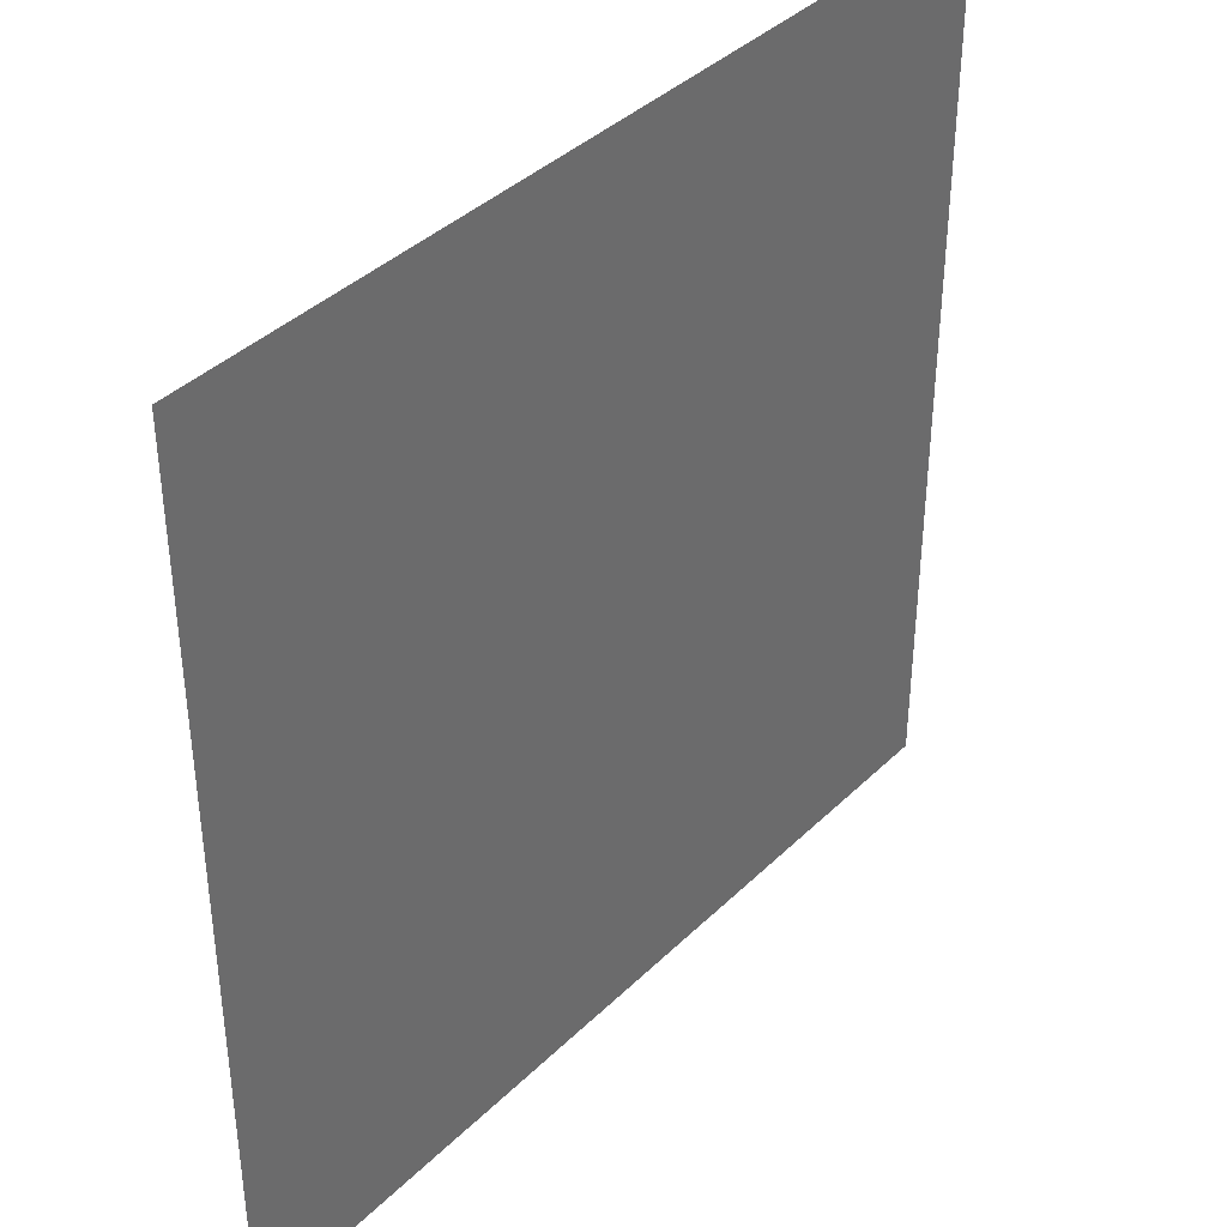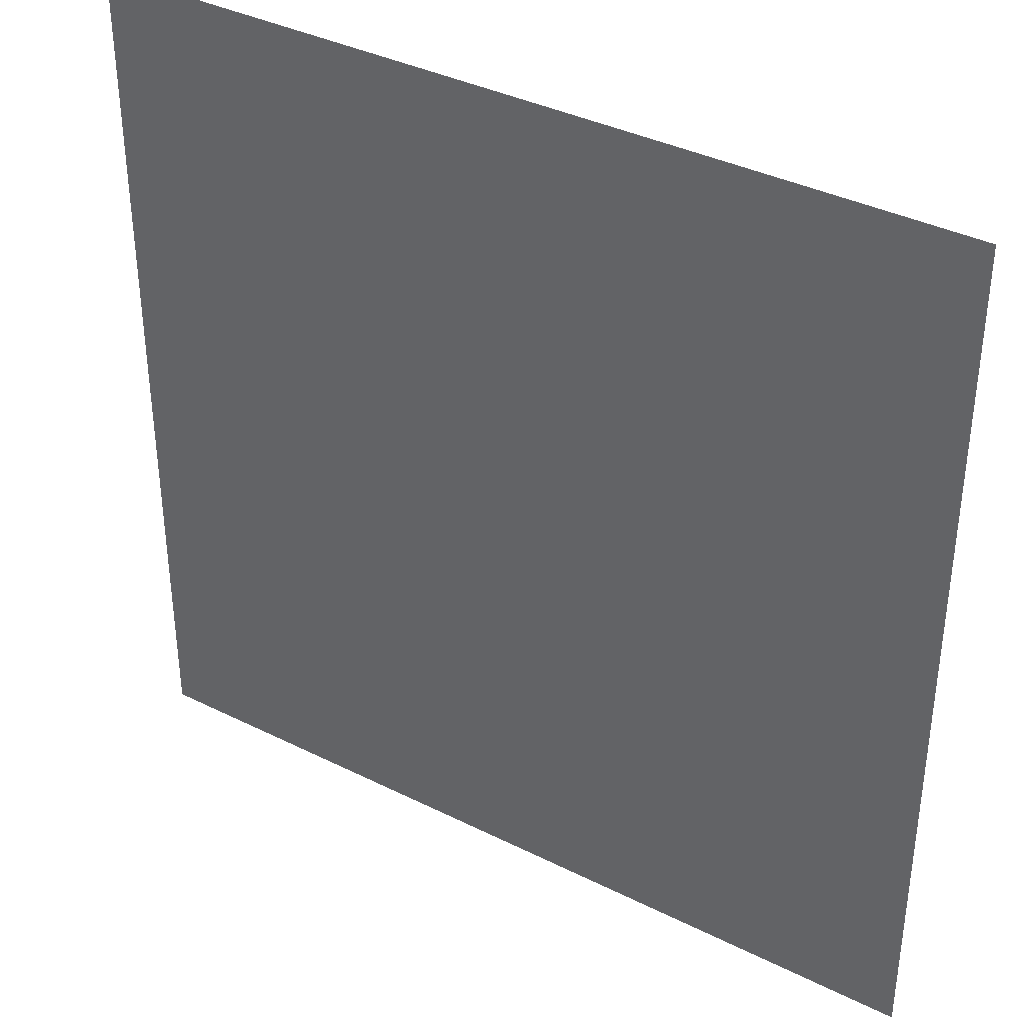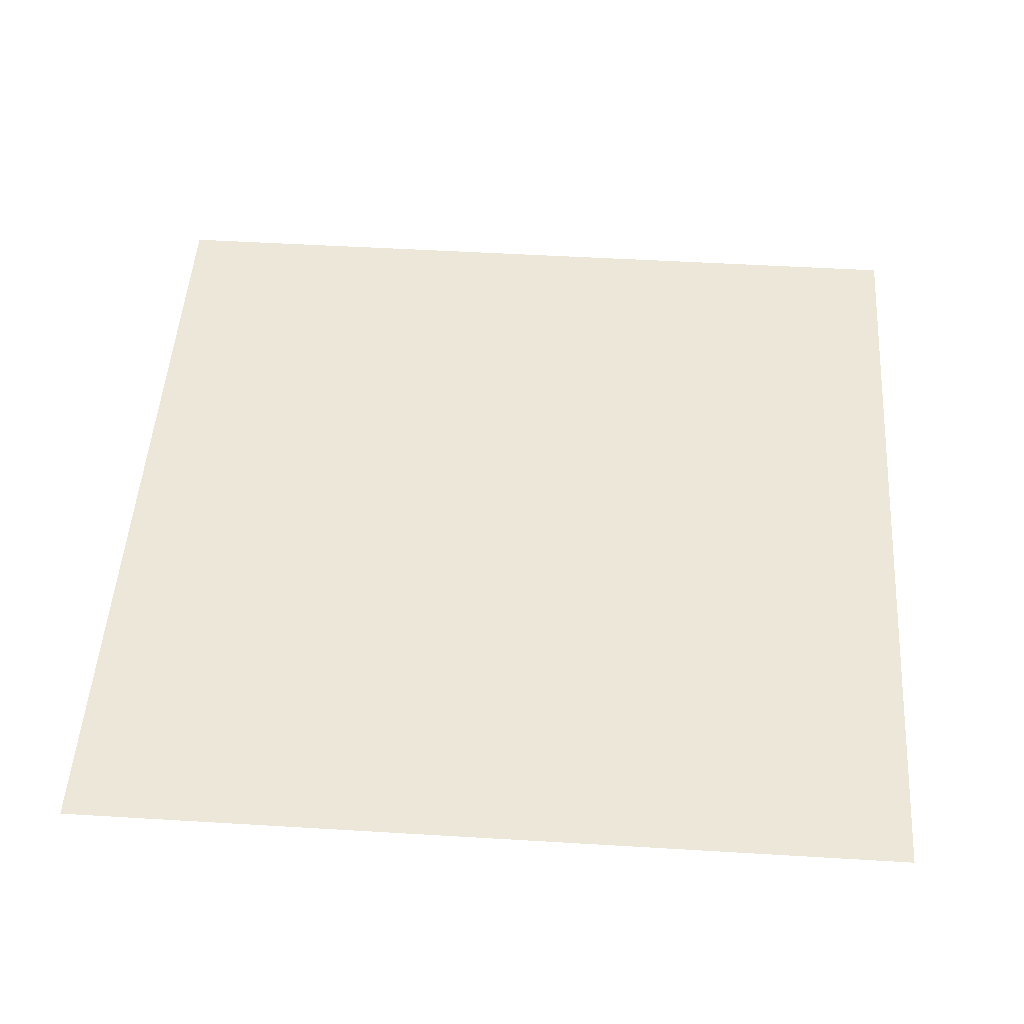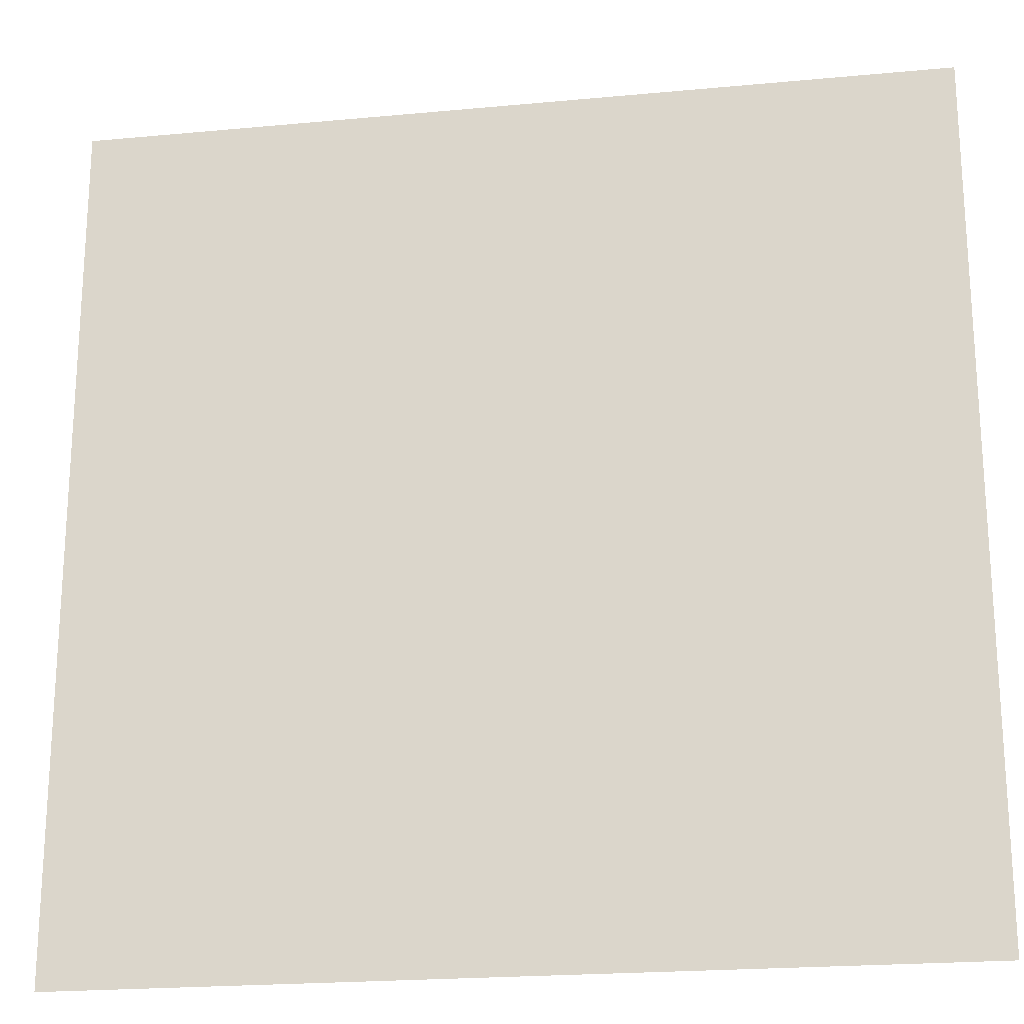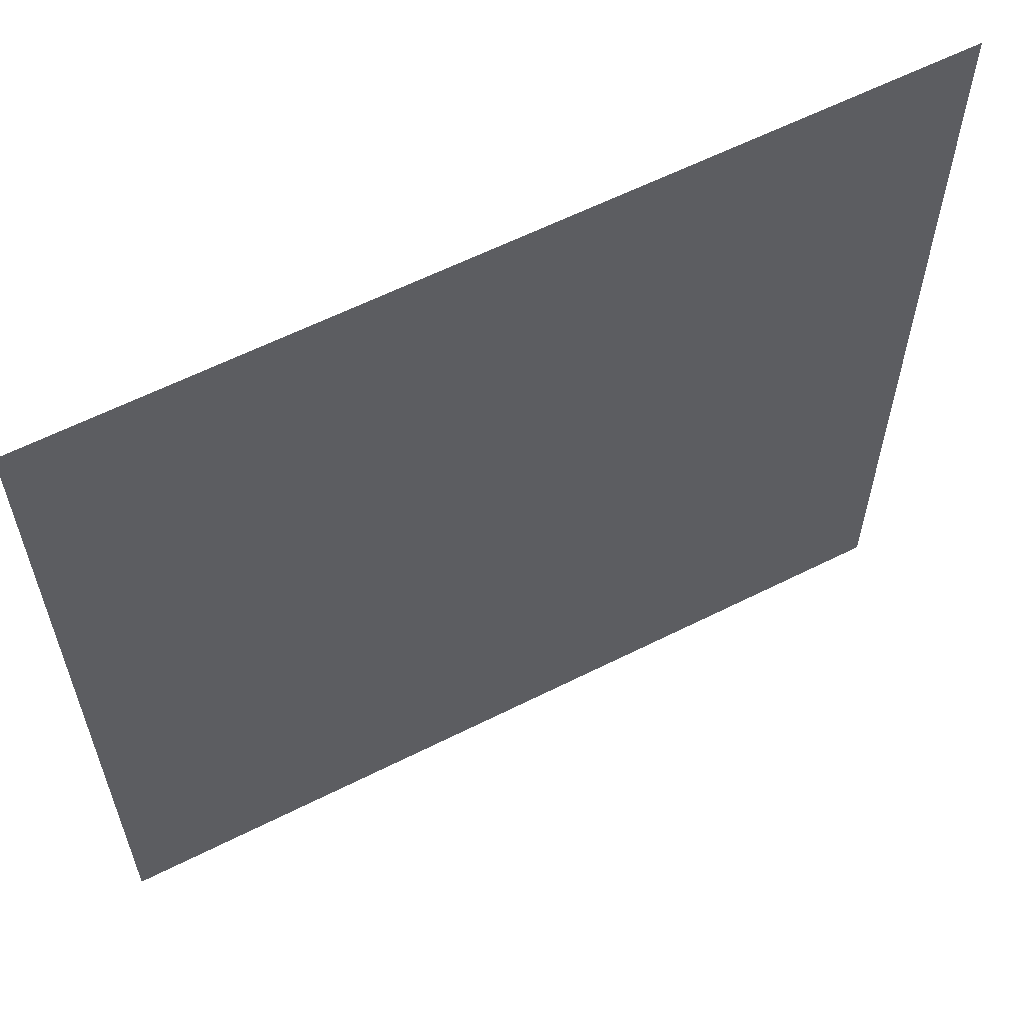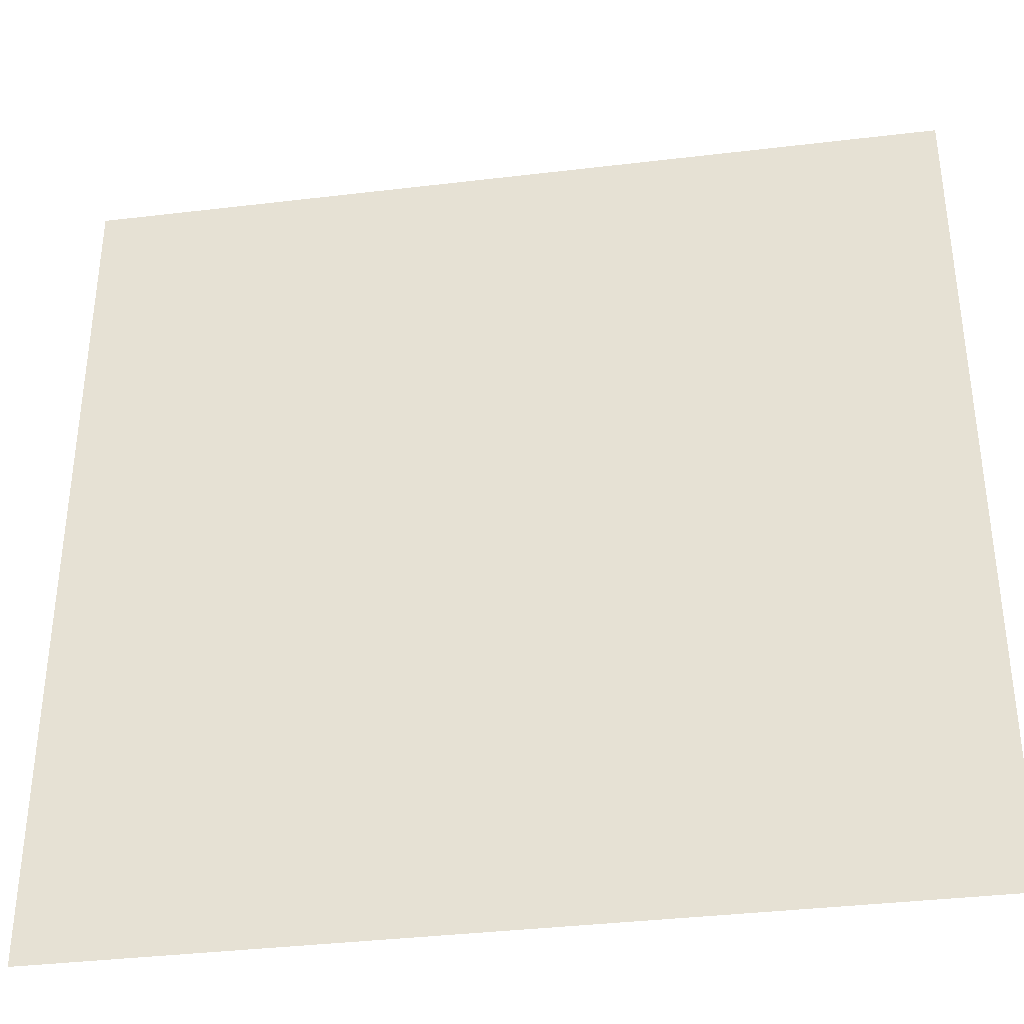
<metadata>
{"format":"obj","ext":"obj","renderer":"f3d","projection":"perspective","resolution":1024,"background":"white","views":[{"elev":39.2,"azim":129.9,"up":"+Z"},{"elev":37.5,"azim":-147.4,"up":"+Z"},{"elev":49.7,"azim":-86.2,"up":"+Y"},{"elev":-21.3,"azim":-170.5,"up":"+Z"},{"elev":60.7,"azim":152.8,"up":"+Z"},{"elev":-36.9,"azim":-171.2,"up":"+Z"}]}
</metadata>
<code>
v -0.5 0 -0.375
v -0.5 0 -0.5
v 0.5 0 -0.5
v 0.5 0 -0.375
v -0.5 0 -0.25
v 0.5 0 -0.25
v -0.5 0 -0.125
v 0.5 0 -0.125
v -0.5 0 0
v 0.5 0 0
v -0.5 0 0.125
v 0.5 0 0.125
v -0.5 0 0.25
v 0.5 0 0.25
v -0.5 0 0.375
v 0.5 0 0.375
v -0.5 0 0.5
v 0.5 0 0.5
f 1 2 3
f 1 3 4
f 1 4 5
f 5 4 6
f 5 6 7
f 7 6 8
f 7 8 9
f 9 8 10
f 9 10 11
f 11 10 12
f 11 12 13
f 13 12 14
f 13 14 15
f 15 14 16
f 15 16 17
f 17 16 18

</code>
